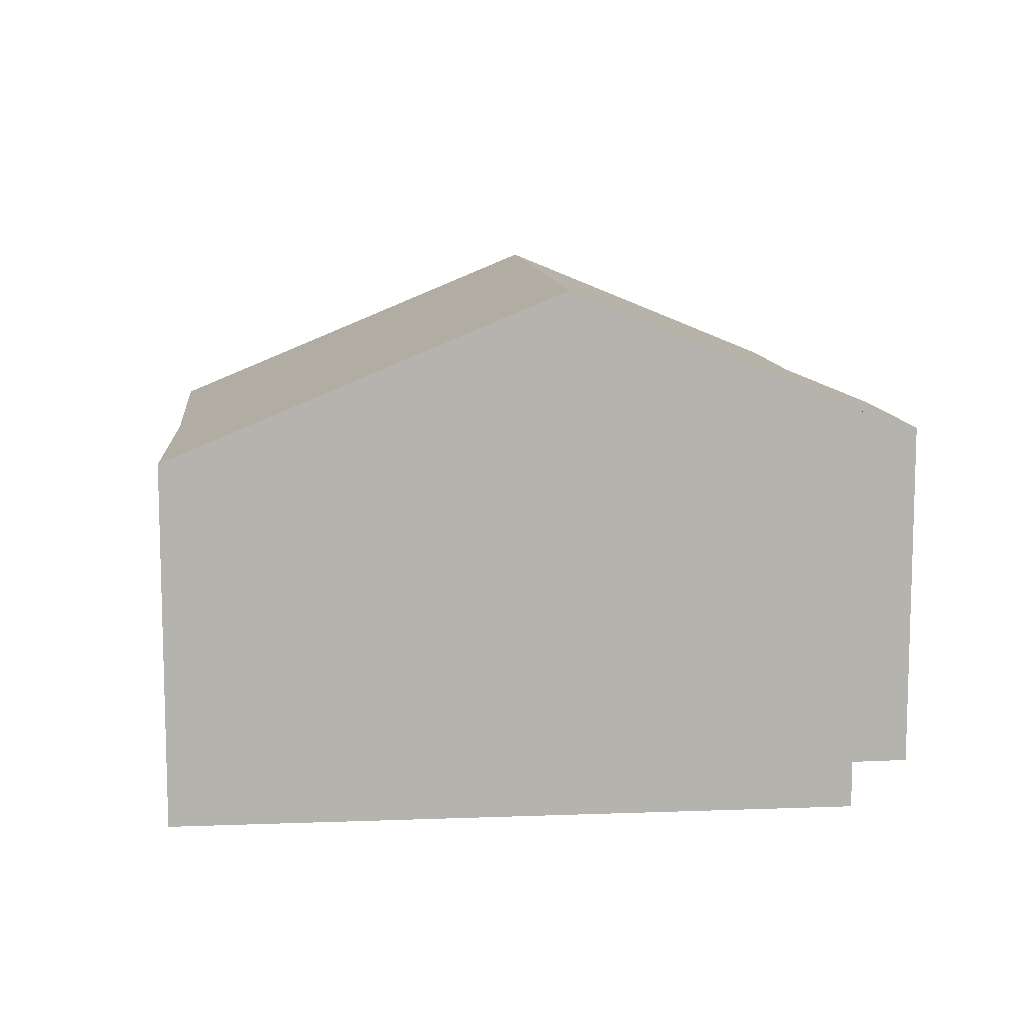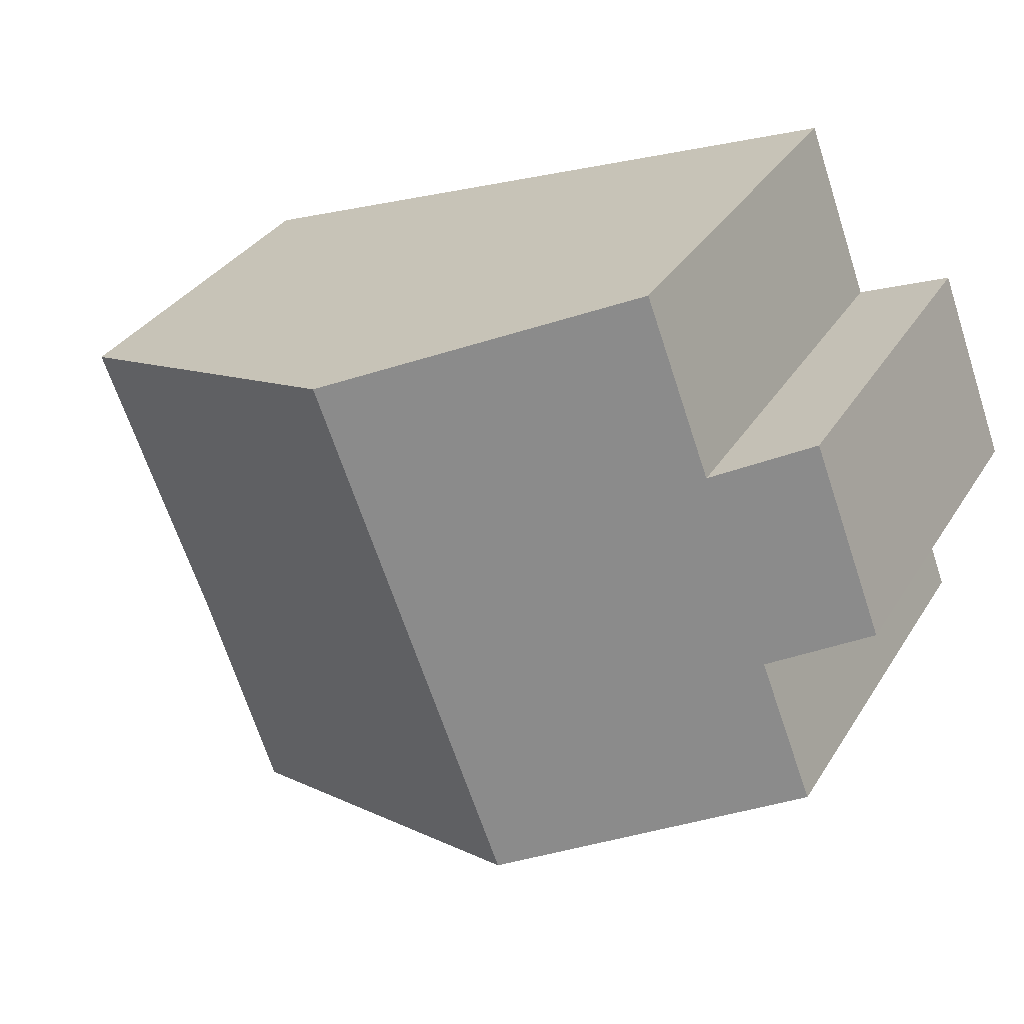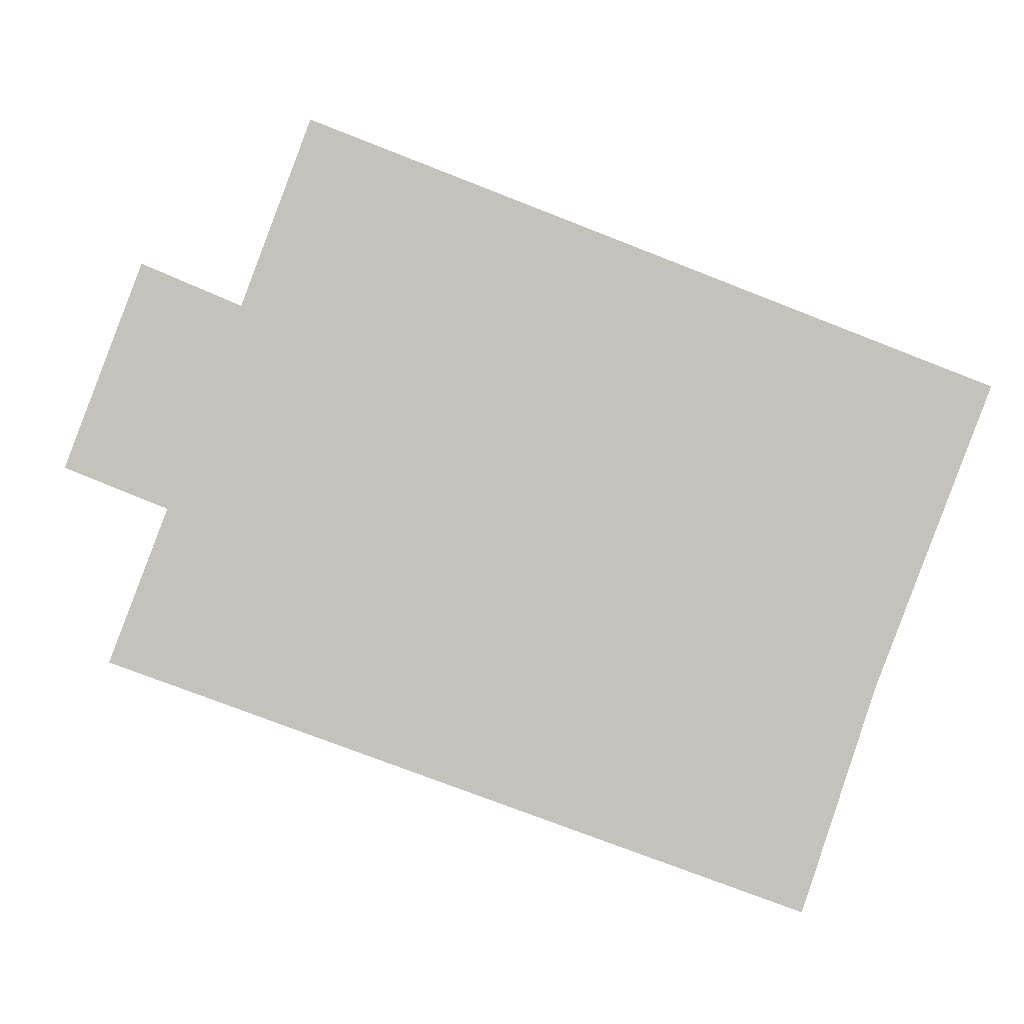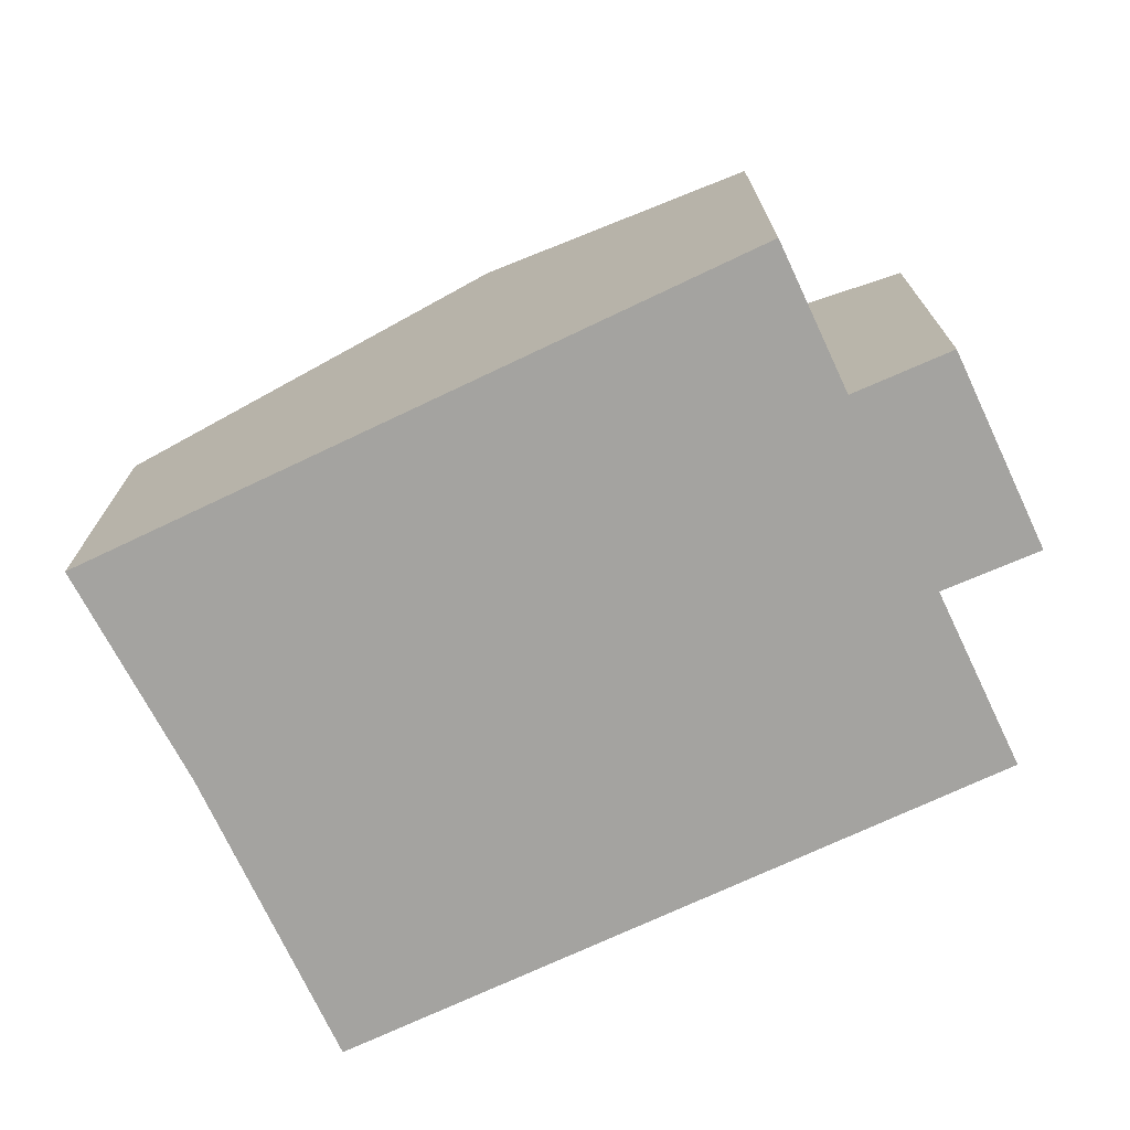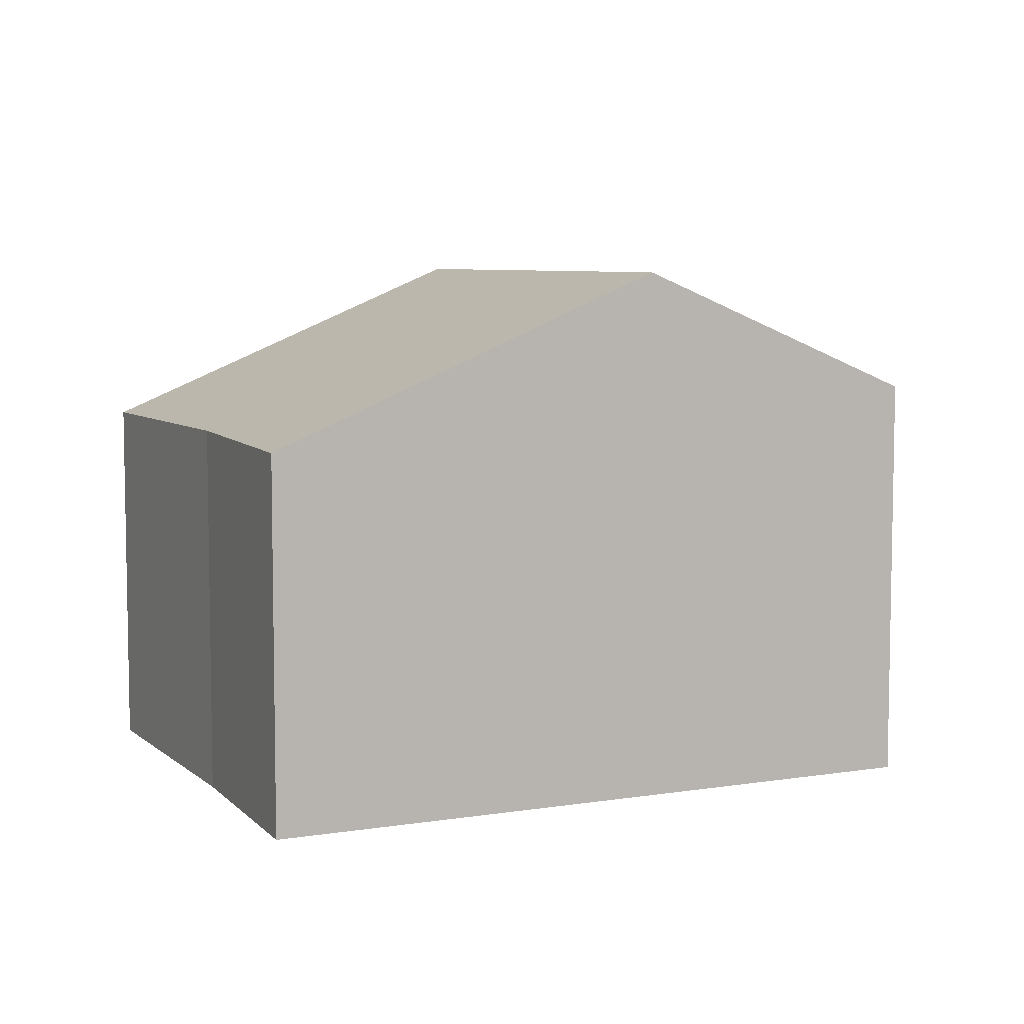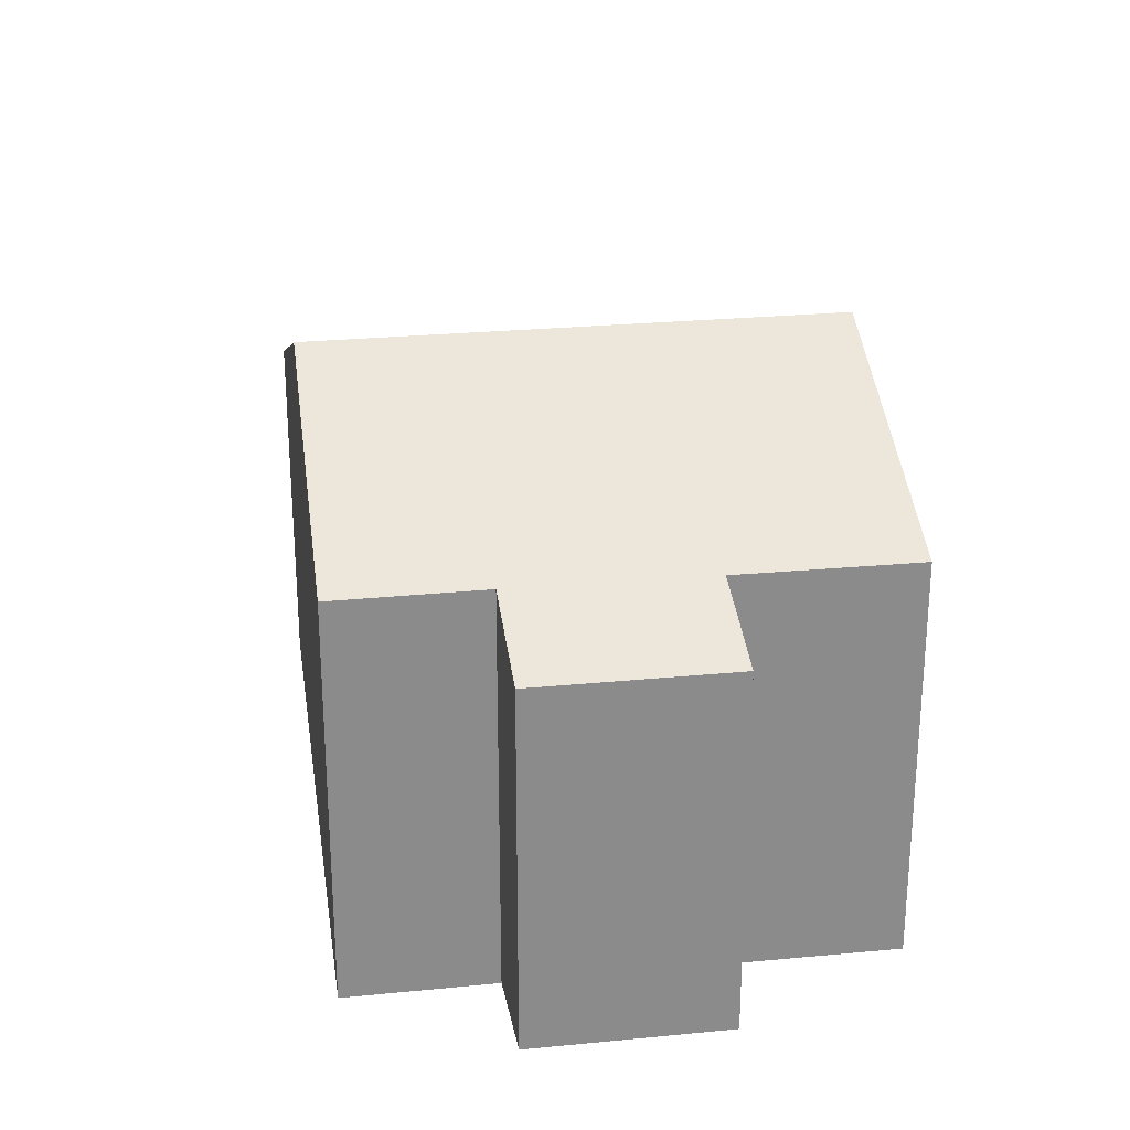
<metadata>
{"format":"obj","ext":"obj","renderer":"f3d","projection":"perspective","resolution":1024,"background":"white","views":[{"elev":10.4,"azim":-164.9,"up":"+Y"},{"elev":33.0,"azim":-152.9,"up":"+Z"},{"elev":2.0,"azim":-4.7,"up":"+Z"},{"elev":-72.9,"azim":-134.0,"up":"+Y"},{"elev":6.7,"azim":175.2,"up":"+Y"},{"elev":26.5,"azim":-77.9,"up":"+Y"}]}
</metadata>
<code>
v  5.503 9.295 -4.954
v  13.29 6.484 -3.657
v  12.06 6.411 -7.413
v  15.21 6.469 1.329
v  8.8 9.295 3.773
v  1.243 6.456 3.282
v  2.834 7.166 2.611
v  0 6.454 3.952e-16
v  0.687 7.177 -3.149
v  1.633 7.181 -0.67
v  3.957 7.161 5.618
v  1.633 4.103e-17 -0.67
v  0.687 1.928e-16 -3.149
v  1.243 -2.01e-16 3.282
v  0 0 0
v  2.834 -1.599e-16 2.611
v  3.957 -3.44e-16 5.618
v  5.503 3.033e-16 -4.954
v  12.06 4.539e-16 -7.413
v  8.8 -2.31e-16 3.773
v  15.21 -8.138e-17 1.329
v  13.29 2.239e-16 -3.657
g defaultobject
f 1 2 3
f 2 1 4
f 4 1 5
f 6 7 8
f 9 5 1
f 5 9 10
f 5 10 8
f 5 8 7
f 5 7 11
f 9 12 10
f 12 9 13
f 8 14 6
f 14 8 15
f 16 11 7
f 11 16 17
f 12 8 10
f 8 12 15
f 1 13 9
f 13 1 3
f 13 3 18
f 18 3 19
f 6 16 7
f 16 6 14
f 17 5 11
f 5 17 4
f 4 17 20
f 4 20 21
f 4 22 2
f 22 4 21
f 22 3 2
f 3 22 19
f 15 12 14
f 20 22 21
f 22 20 19
f 19 20 17
f 19 17 18
f 18 17 16
f 18 16 14
f 18 14 12
f 18 12 13

</code>
